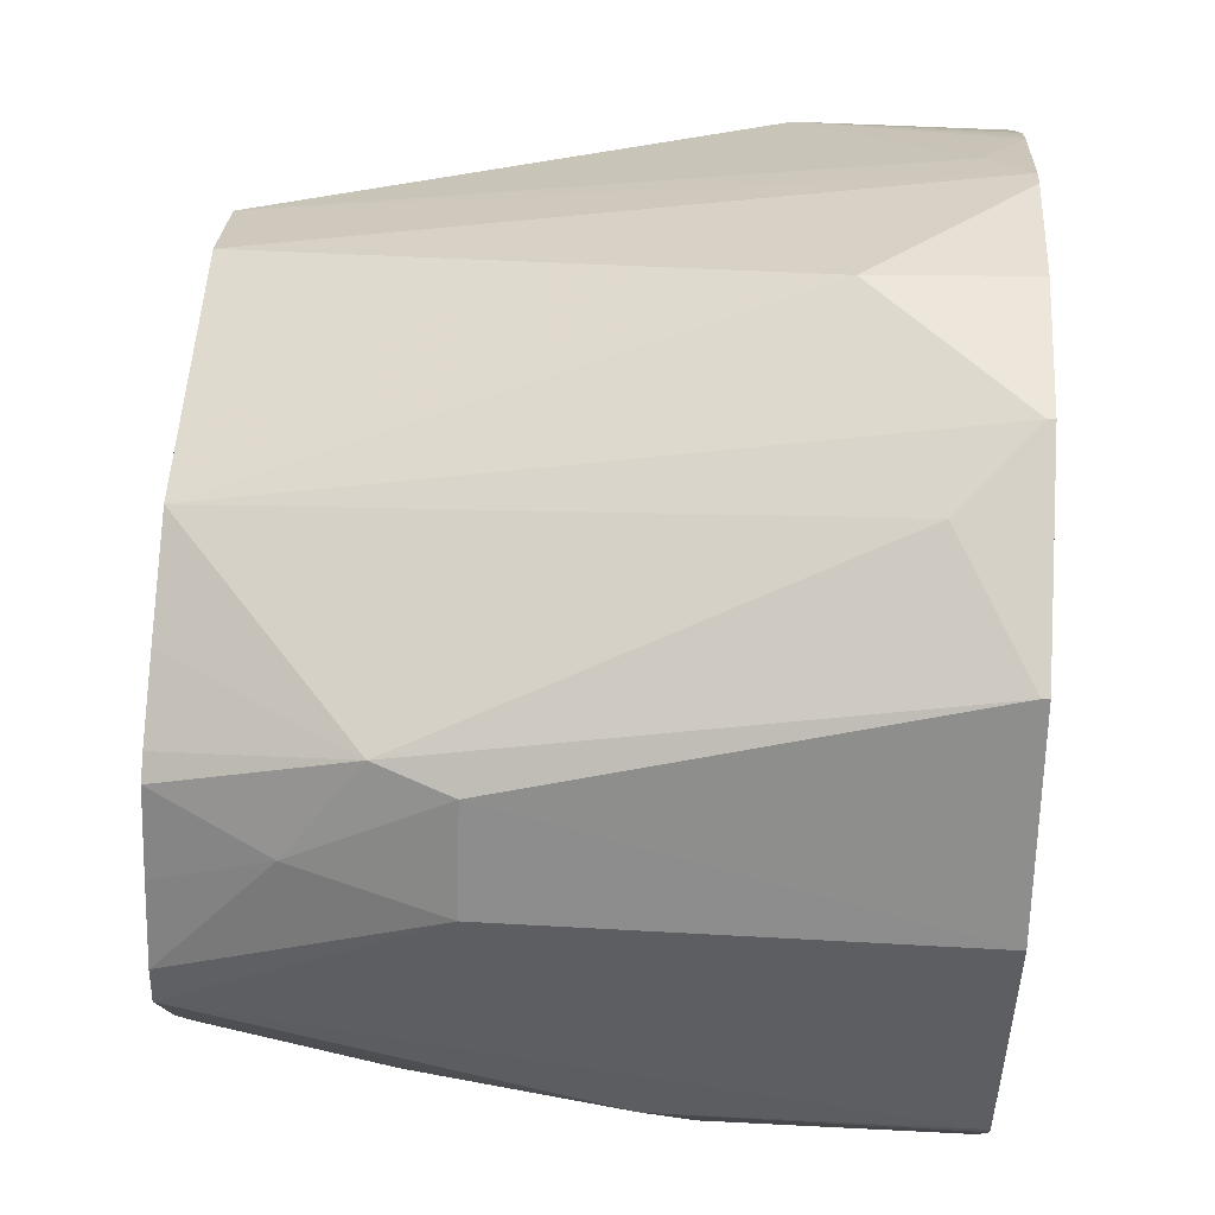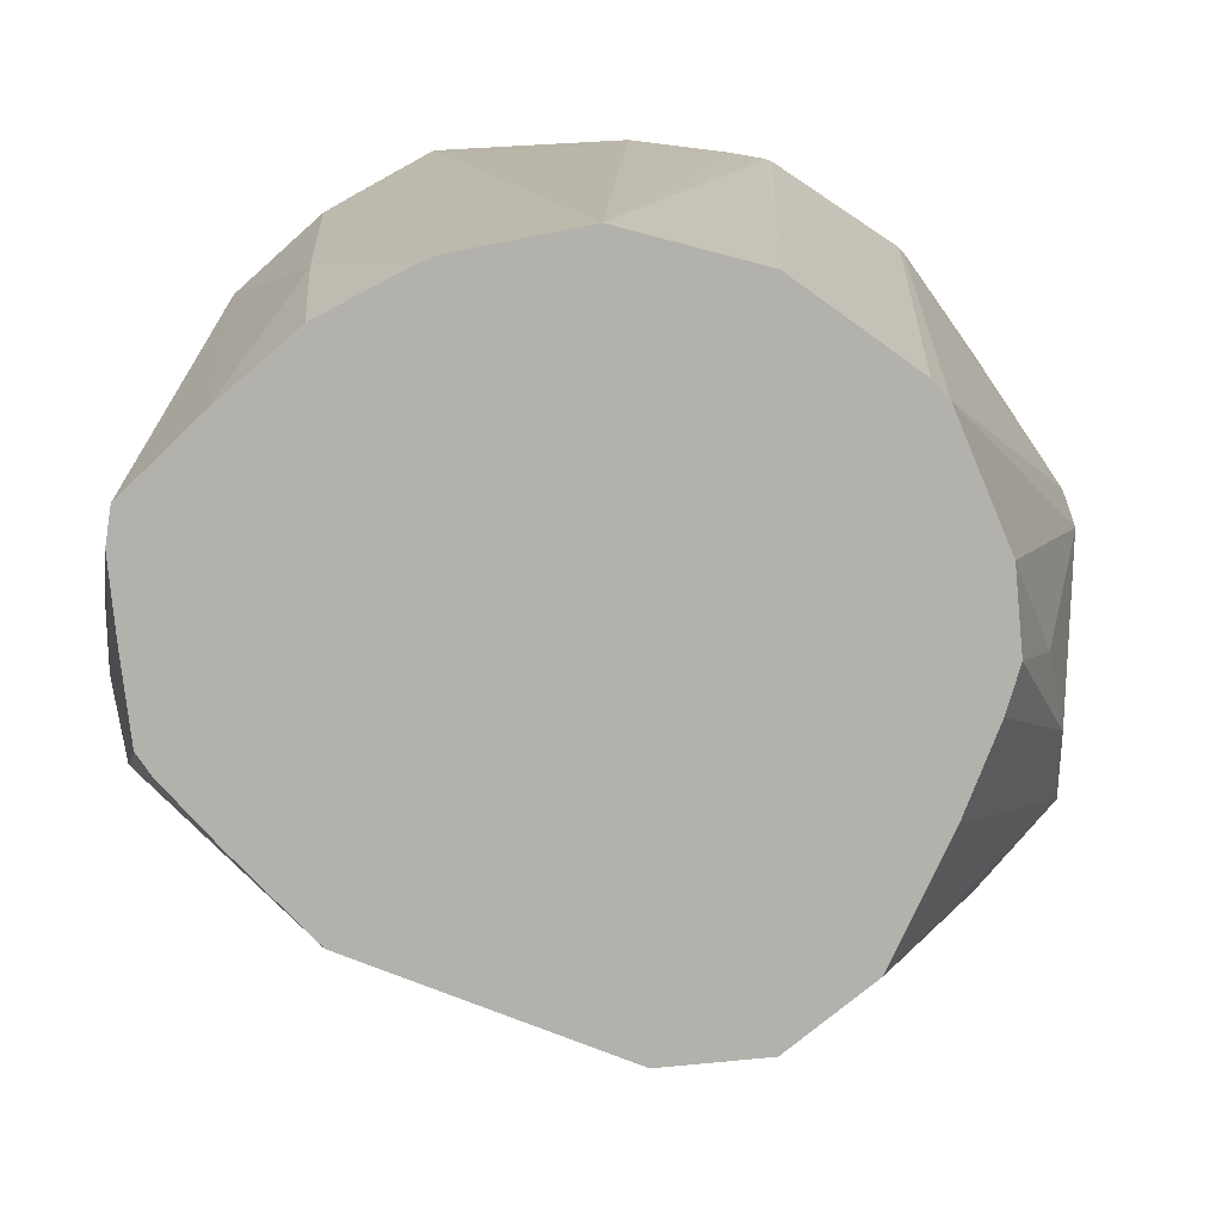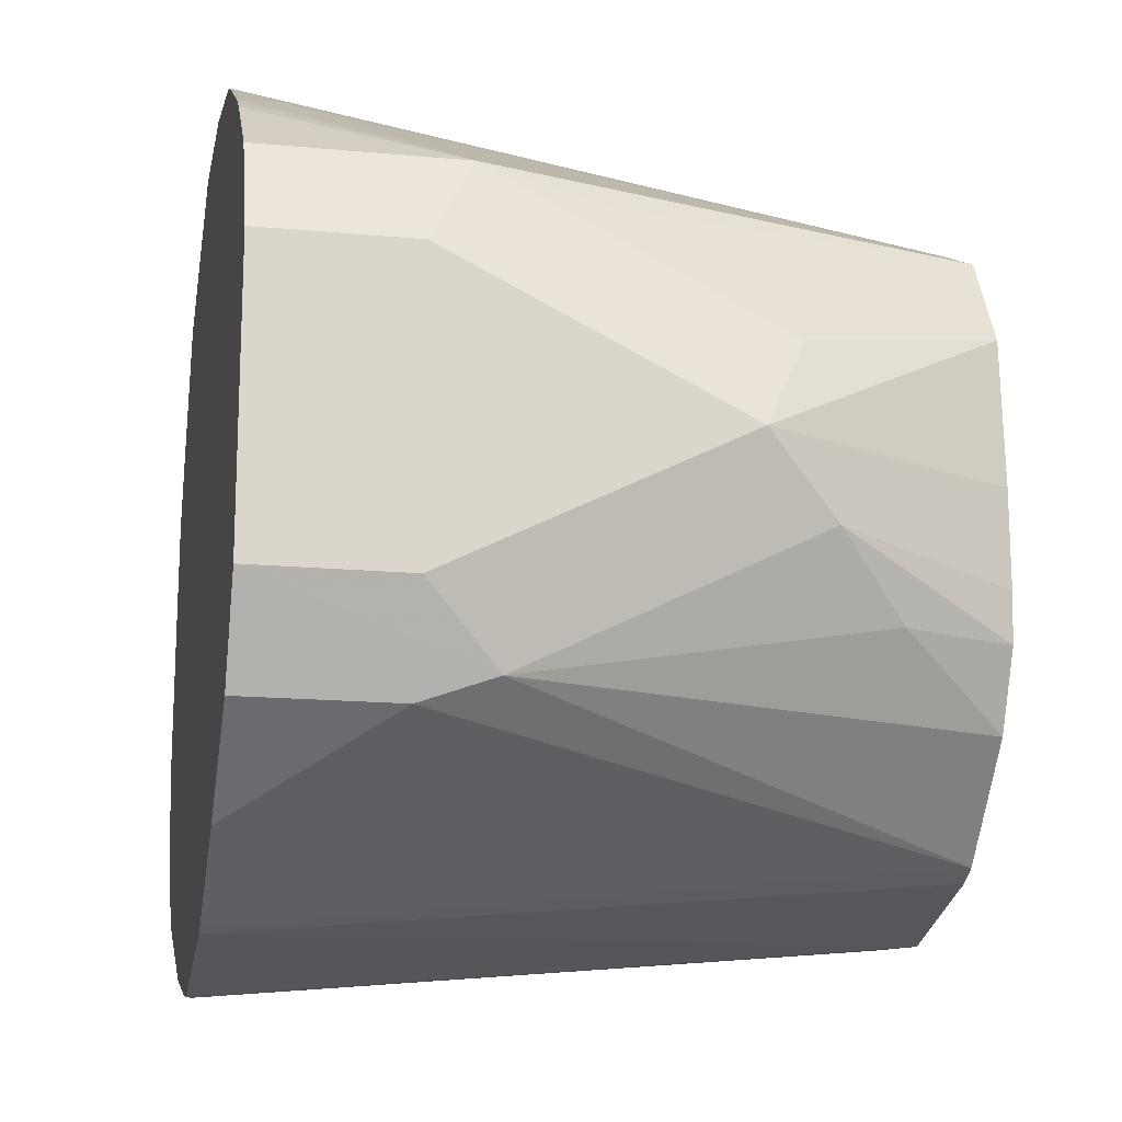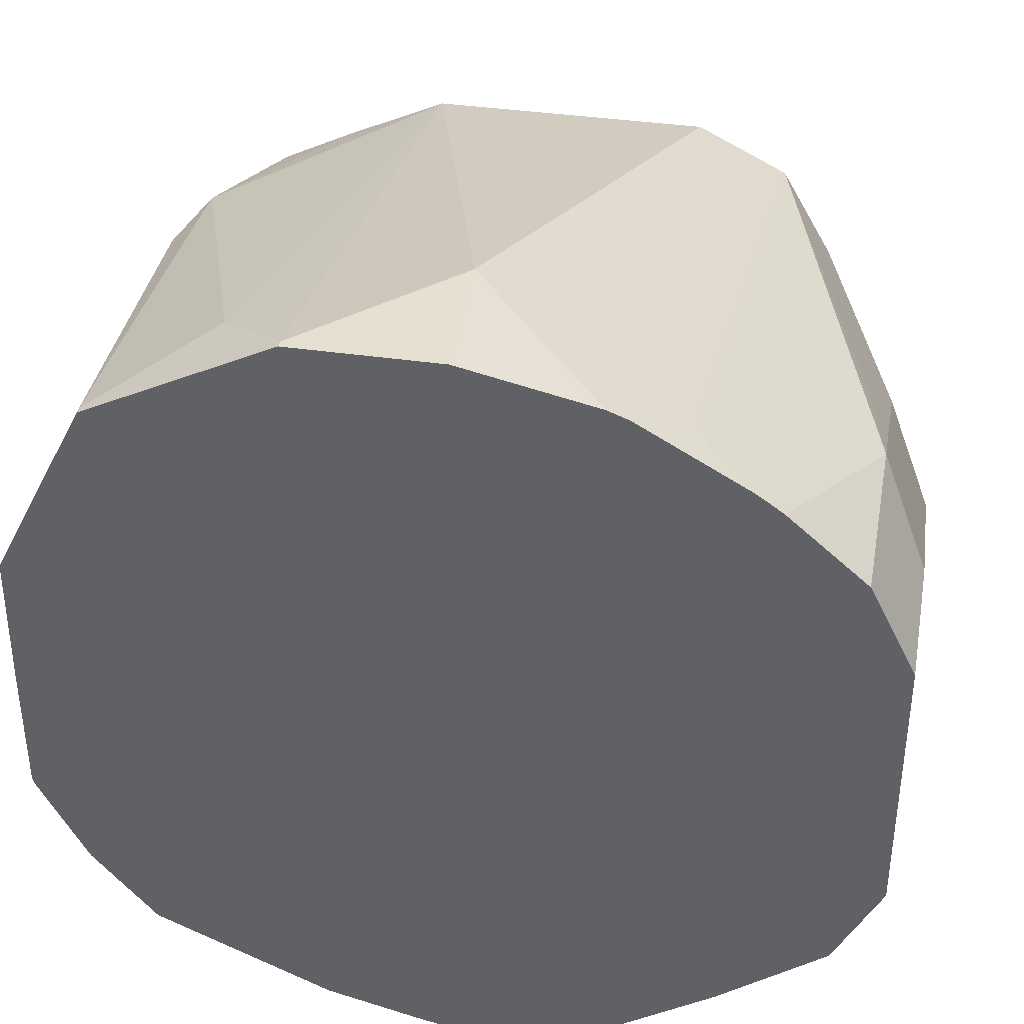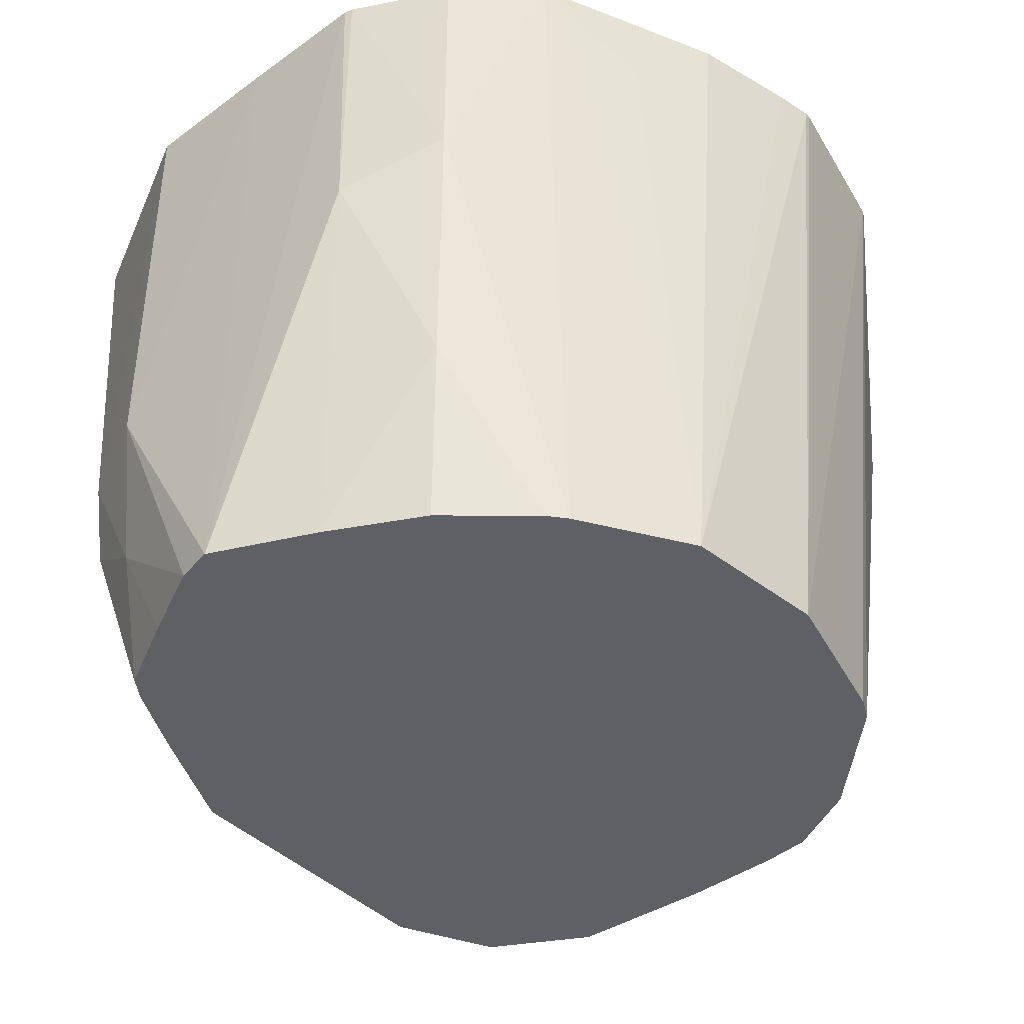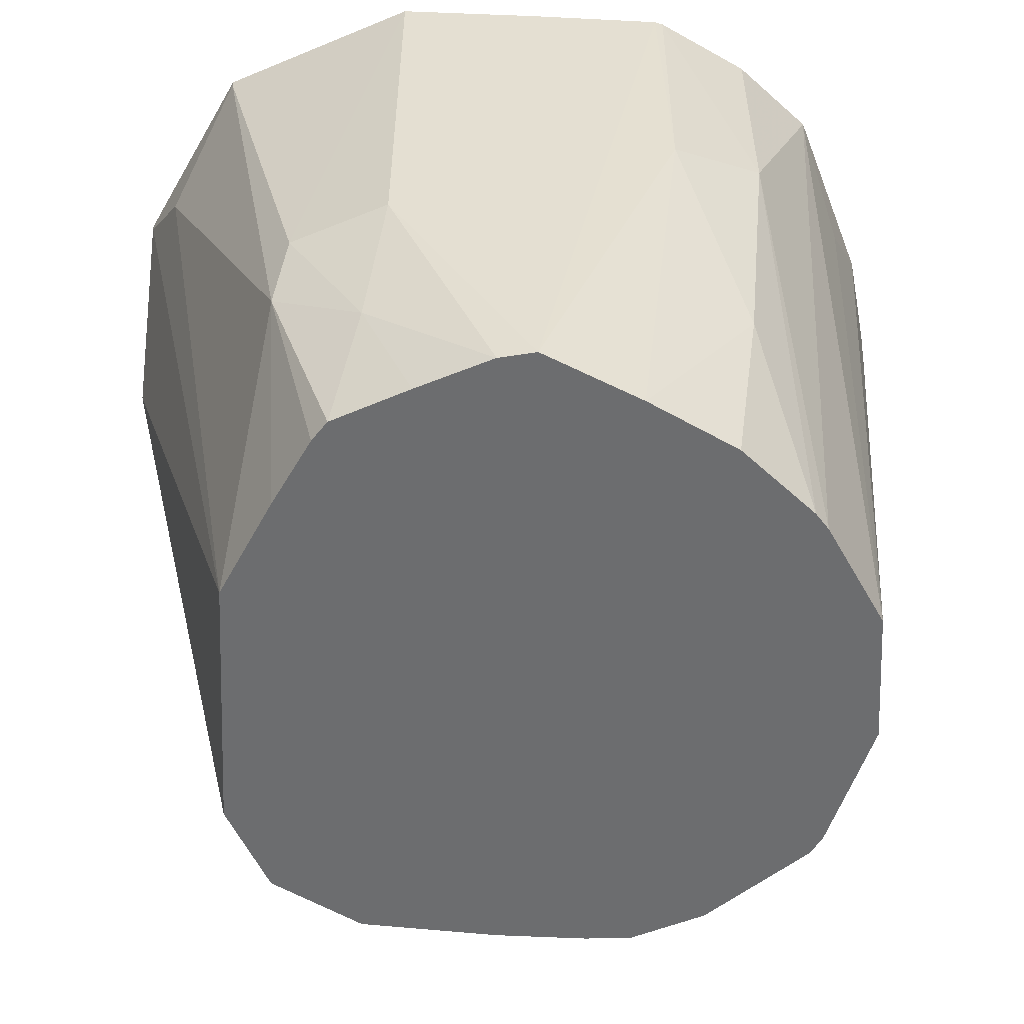
<metadata>
{"format":"obj","ext":"obj","renderer":"f3d","projection":"perspective","resolution":1024,"background":"white","views":[{"elev":51.6,"azim":-86.8,"up":"+Y"},{"elev":-79.1,"azim":-21.1,"up":"+Z"},{"elev":-16.1,"azim":79.1,"up":"+Y"},{"elev":38.3,"azim":10.4,"up":"+Y"},{"elev":-42.2,"azim":-49.2,"up":"+Z"},{"elev":-53.9,"azim":-93.1,"up":"+Z"}]}
</metadata>
<code>
v 0.00144 0.4657 -0.377
v 0.0291 0.4596 -0.377
v -2e-06 0.4657 -0.4075
v -0.0291 0.4657 -0.377
v 0.03339 0.4579 -0.377
v 0.0291 0.4366 -0.5174
v -0.0291 0.4366 -0.5174
v -0.0291 0.4657 -0.3784
v -0.06695 0.4468 -0.377
v 0.04365 0.4512 -0.3857
v 0.04851 0.4269 -0.5174
v 0.05529 0.4454 -0.377
v -0.0507 0.4266 -0.5174
v -0.07276 0.4293 -0.4803
v -0.04366 0.4585 -0.393
v -0.06791 0.4463 -0.3784
v -0.06791 0.4463 -0.377
v 0.07761 0.4269 -0.4172
v 0.07277 0.4221 -0.4439
v 0.07761 0.3978 -0.4754
v 0.05967 0.4075 -0.5174
v 0.05821 0.4434 -0.377
v -0.06572 0.4191 -0.5174
v -0.07011 0.4161 -0.5174
v -0.08003 0.4112 -0.4948
v -0.07761 0.4269 -0.4657
v -0.08767 0.4073 -0.377
v 0.06139 0.4411 -0.377
v 0.07761 0.4269 -0.377
v 0.08733 0.4075 -0.4075
v 0.08733 0.3784 -0.4657
v 0.06151 0.3784 -0.5174
v -0.07816 0.4008 -0.5174
v -0.08566 0.3858 -0.5174
v -0.08731 0.4075 -0.4657
v -0.08805 0.3777 -0.377
v 0.08733 0.4075 -0.377
v 0.08733 0.3493 -0.4075
v 0.08005 0.3639 -0.4803
v 0.06151 0.3592 -0.5174
v -0.08731 0.3784 -0.5174
v -0.08805 0.3508 -0.377
v 0.08733 0.3493 -0.377
v 0.08005 0.3348 -0.4221
v 0.06913 0.3493 -0.4948
v 0.06068 0.3493 -0.5174
v -0.08731 0.3493 -0.4366
v -0.07784 0.3582 -0.5174
v -0.0876 0.349 -0.377
v 0.07809 0.3309 -0.377
v 0.07761 0.3299 -0.4075
v 0.03349 0.3139 -0.5174
v 0.05316 0.3343 -0.5174
v -0.07276 0.3348 -0.4803
v -0.07761 0.3299 -0.4269
v -0.06791 0.3396 -0.5174
v -0.07761 0.3299 -0.377
v 0.07761 0.3299 -0.377
v 0.05524 0.3128 -0.377
v 0.03455 0.2991 -0.377
v 0.03352 0.2985 -0.377
v 0.0291 0.3118 -0.5174
v -0.05409 0.3238 -0.5174
v -0.05073 0.321 -0.5174
v -0.06433 0.3141 -0.377
v 0.03256 0.298 -0.377
v -2e-06 0.3043 -0.5174
v -0.0291 0.3076 -0.5174
v -0.02766 0.2977 -0.377
v -0.04366 0.3057 -0.393
v 0.00144 0.2911 -0.377
v -2e-06 0.2911 -0.3784
v -0.007246 0.2925 -0.377
v -0.02357 0.2966 -0.377
v -2e-06 0.2911 -0.377
f 30 38 31
f 32 39 40
f 30 43 38
f 31 38 44
f 31 44 39
f 31 39 32
f 38 43 44
f 35 41 36
f 36 41 42
f 39 44 45
f 39 45 46
f 39 46 40
f 30 37 43
f 41 47 42
f 34 41 35
f 27 35 36
f 18 37 30
f 25 35 26
f 41 48 47
f 14 16 15
f 16 26 27
f 16 27 17
f 18 22 28
f 18 28 29
f 18 29 37
f 18 30 31
f 18 31 20
f 18 20 19
f 20 31 21
f 21 31 32
f 24 33 25
f 25 33 34
f 25 34 35
f 26 35 27
f 42 47 49
f 62 66 67
f 44 50 58
f 55 64 65
f 55 65 57
f 72 75 73
f 64 68 65
f 65 68 70
f 65 70 69
f 66 71 67
f 67 72 68
f 67 71 72
f 68 72 73
f 68 73 74
f 68 74 69
f 68 69 70
f 71 75 72
f 14 26 16
f 55 63 64
f 43 50 44
f 54 63 55
f 52 66 62
f 44 58 51
f 44 51 52
f 44 52 53
f 44 53 45
f 45 53 46
f 47 48 54
f 47 54 55
f 47 55 49
f 48 56 54
f 49 55 57
f 51 58 59
f 51 59 60
f 51 60 52
f 52 60 61
f 52 61 66
f 54 56 63
f 14 25 26
f 1 69 74
f 14 23 24
f 1 59 58
f 1 58 50
f 1 50 43
f 1 43 37
f 1 37 29
f 1 29 28
f 1 60 59
f 1 28 22
f 1 12 5
f 1 5 2
f 2 5 6
f 2 6 3
f 3 6 7
f 3 7 8
f 1 22 12
f 1 66 61
f 1 71 66
f 1 75 71
f 14 24 25
f 1 2 3
f 1 3 8
f 1 8 4
f 1 4 9
f 1 9 17
f 1 17 27
f 1 27 36
f 1 36 42
f 1 42 49
f 1 49 57
f 1 57 65
f 1 65 69
f 1 74 73
f 1 73 75
f 4 8 9
f 5 10 11
f 1 61 60
f 5 12 10
f 6 23 13
f 6 13 7
f 7 13 14
f 7 14 15
f 7 15 8
f 9 16 17
f 9 15 16
f 10 12 18
f 10 18 11
f 11 18 19
f 11 19 20
f 11 20 21
f 12 22 18
f 5 11 6
f 13 23 14
f 6 24 23
f 6 33 24
f 8 15 9
f 6 21 32
f 6 11 21
f 6 34 33
f 6 32 40
f 6 40 46
f 6 46 53
f 6 52 62
f 6 62 67
f 6 53 52
f 6 68 64
f 6 64 63
f 6 63 56
f 6 56 48
f 6 48 41
f 6 41 34
f 6 67 68

</code>
